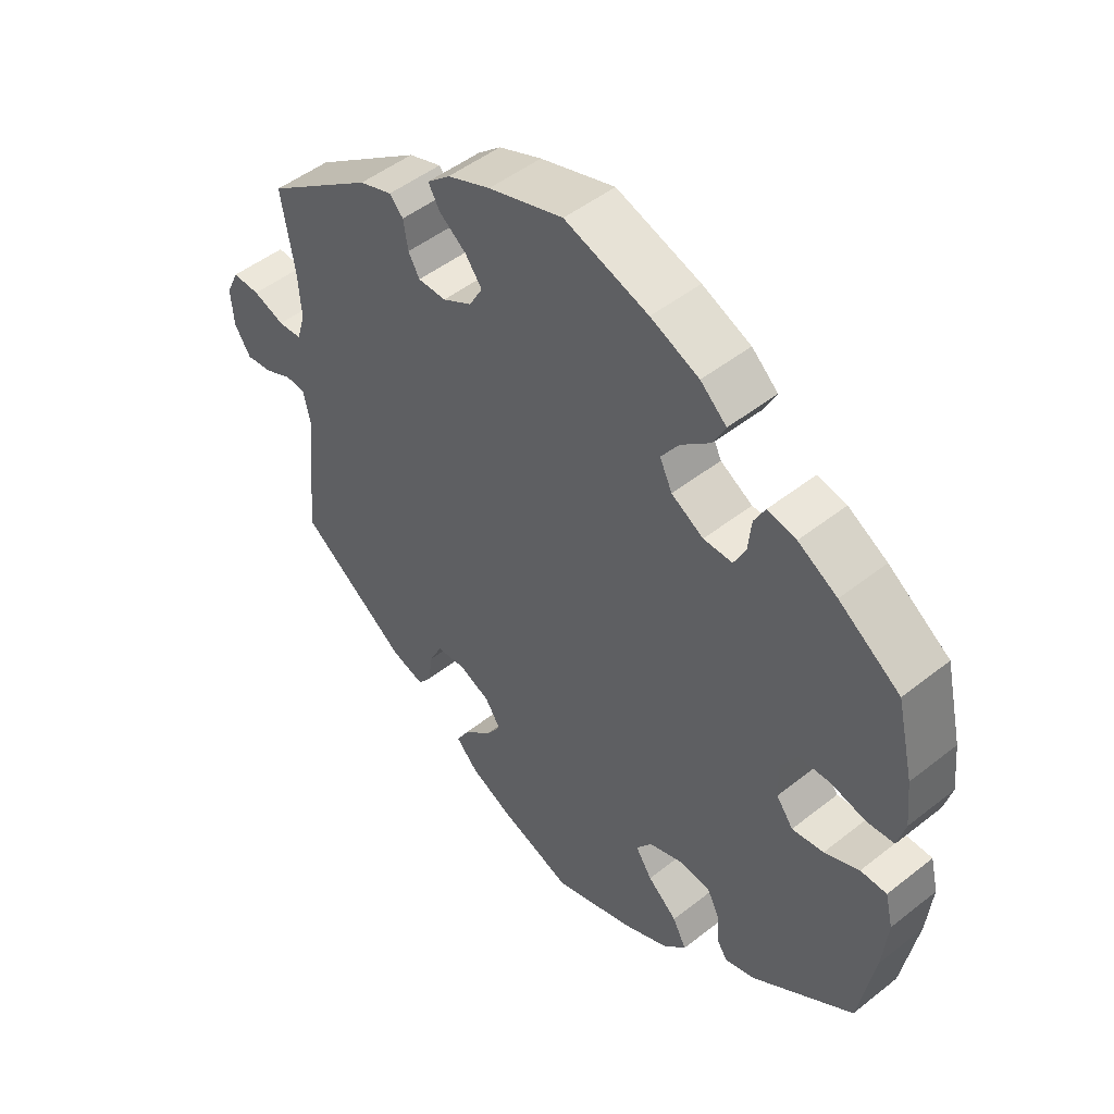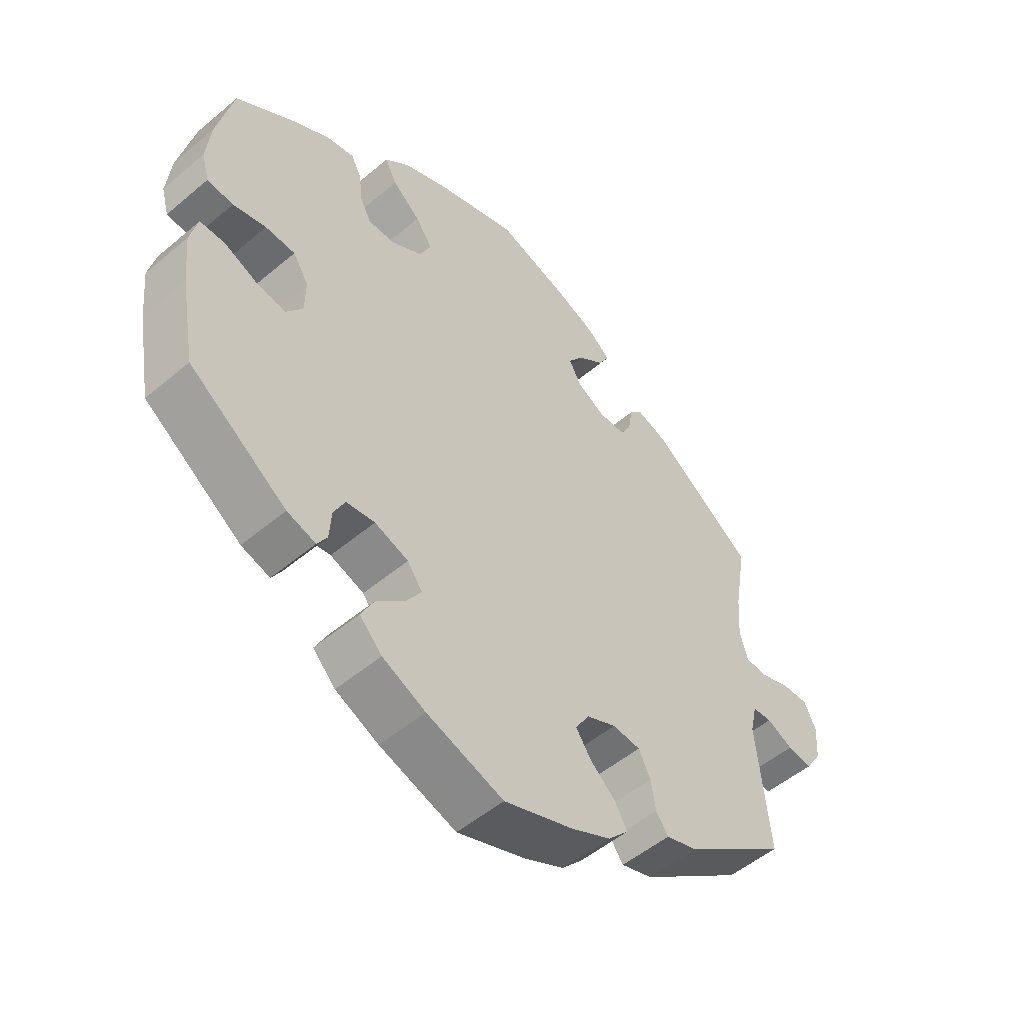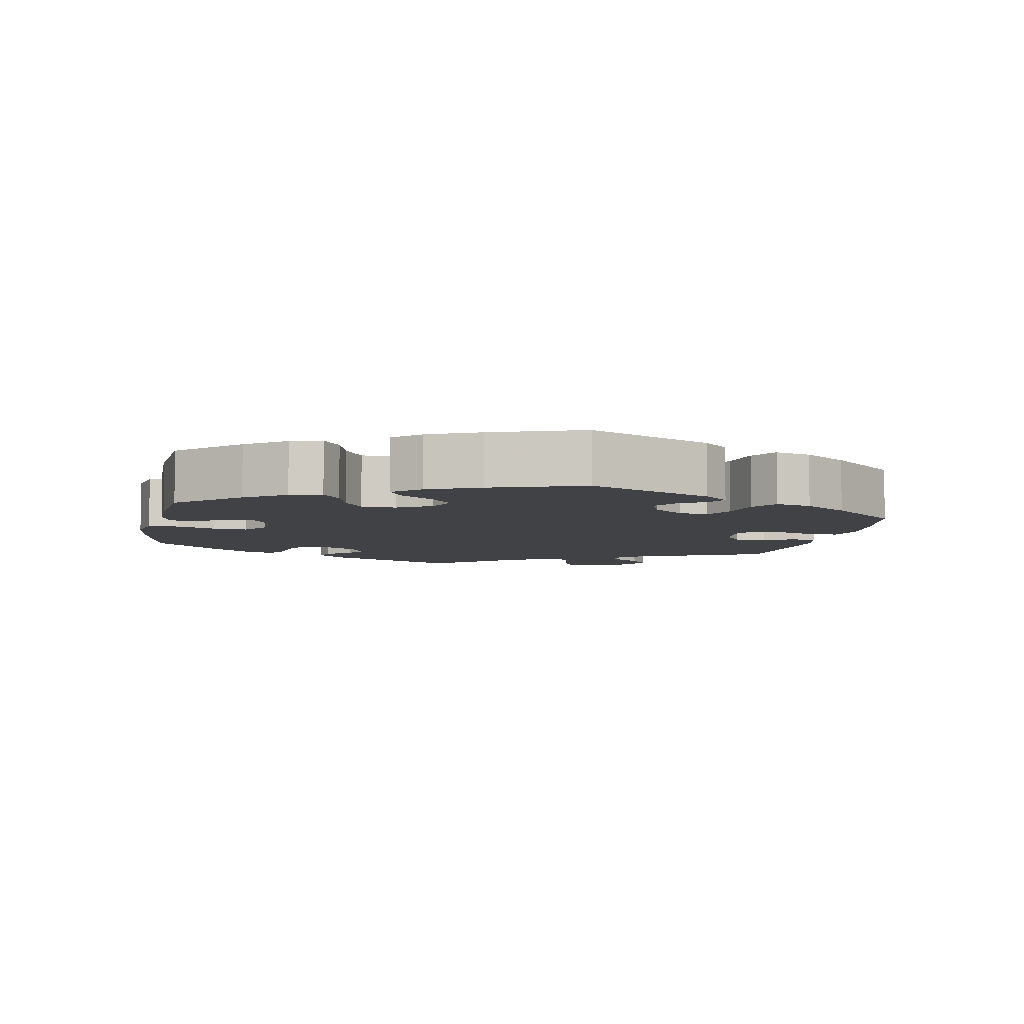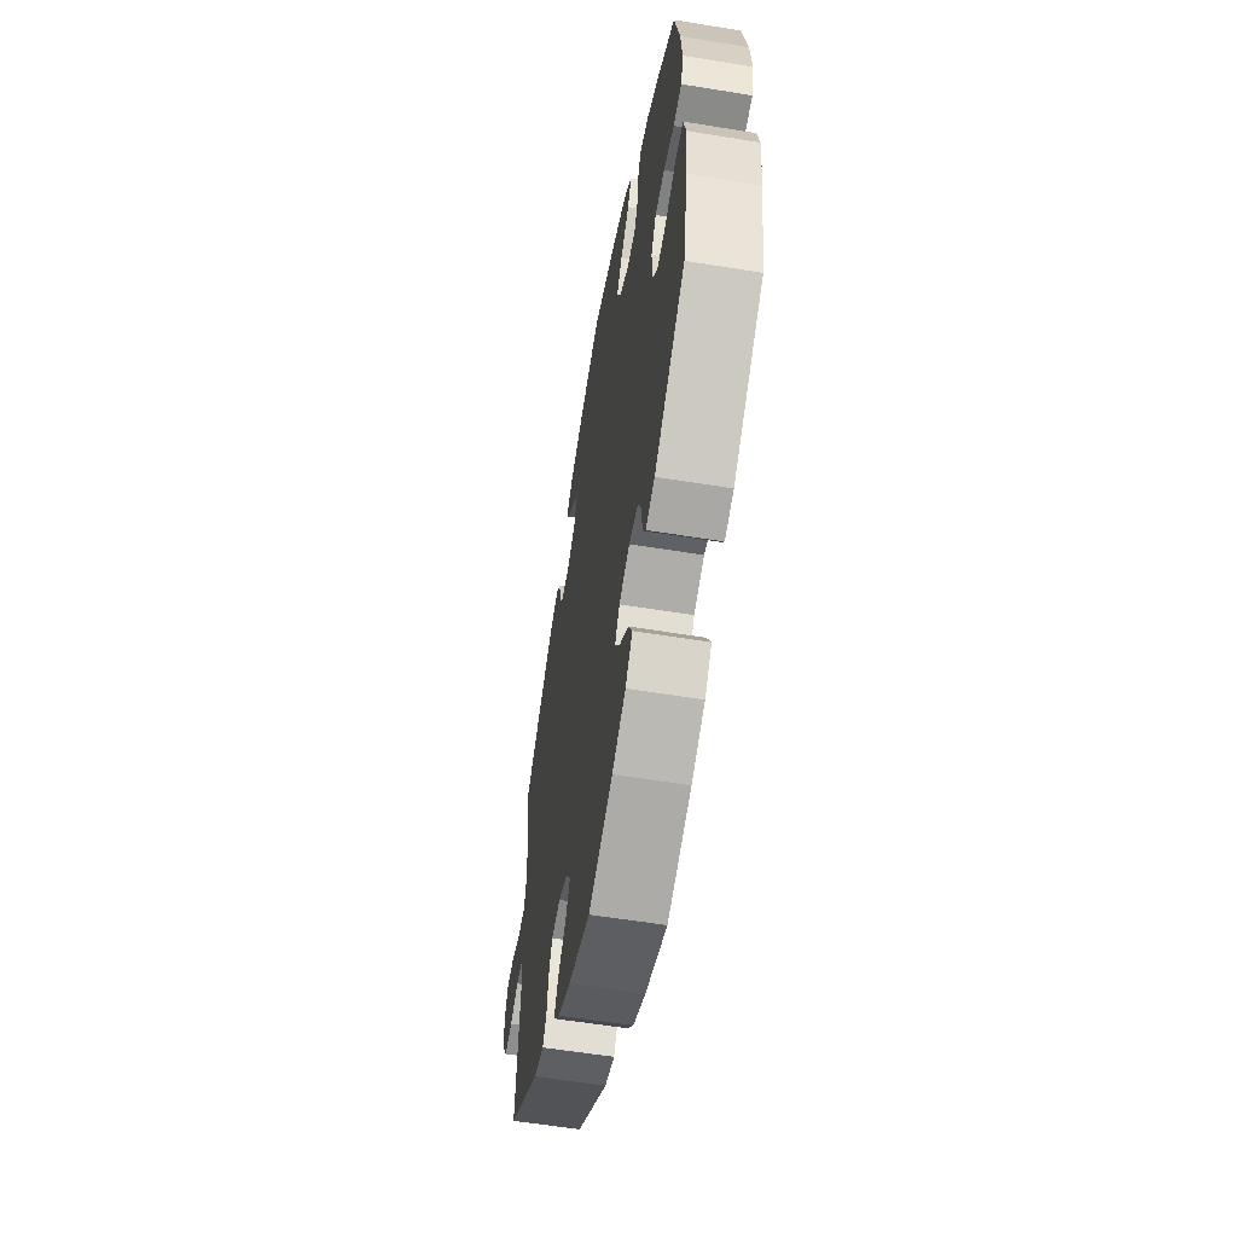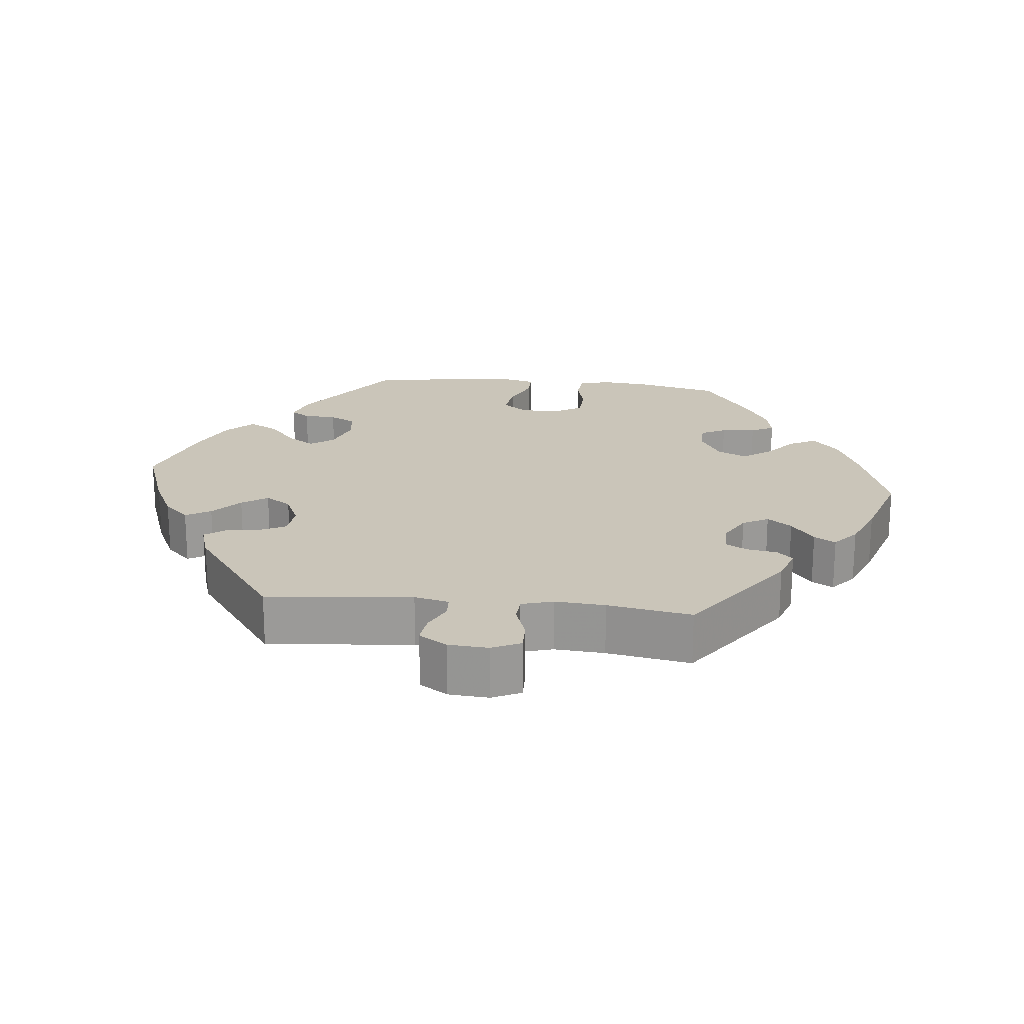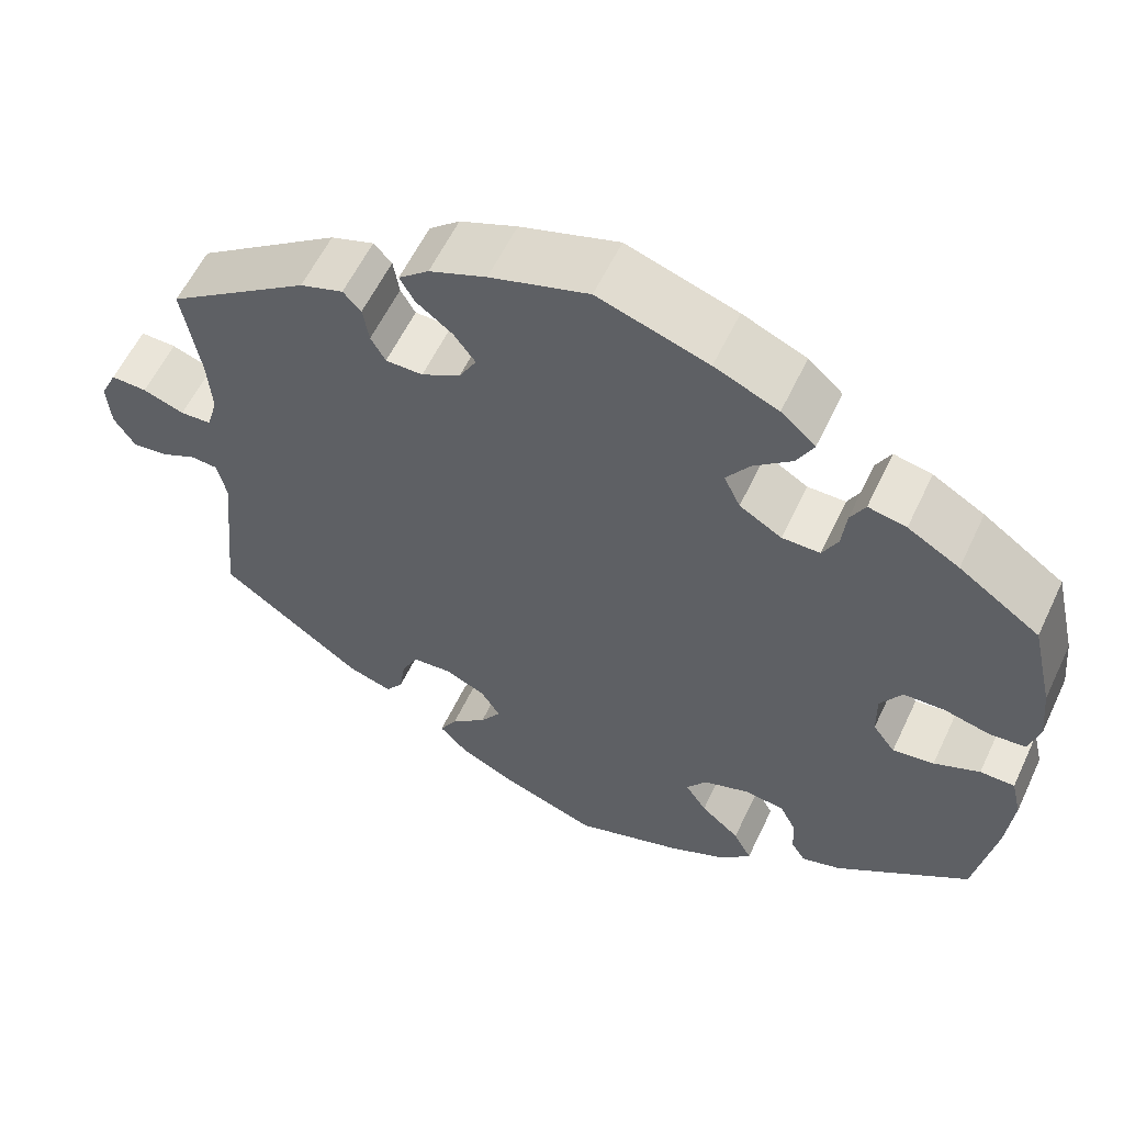
<metadata>
{"format":"obj","ext":"obj","renderer":"f3d","projection":"perspective","resolution":1024,"background":"white","views":[{"elev":48.8,"azim":48.7,"up":"+Z"},{"elev":-51.8,"azim":132.3,"up":"+Z"},{"elev":-6.3,"azim":108.5,"up":"+Y"},{"elev":-57.9,"azim":80.4,"up":"+Z"},{"elev":20.6,"azim":-83.9,"up":"+Y"},{"elev":58.4,"azim":25.2,"up":"+Z"}]}
</metadata>
<code>
v 0.127 0.07 0.536
v 0.201 0.07 0.504
v 0.241 0.07 0.468
v 0.222 0.07 0.431
v 0.177 0.07 0.393
v 0.15 0.07 0.354
v 0.169 0.07 0.314
v 0.218 0.07 0.285
v 0.262 0.07 0.285
v 0.28 0.07 0.32
v 0.285 0.07 0.368
v 0.302 0.07 0.4
v 0.346 0.07 0.391
v 0.406 0.07 0.356
v 0.5 0.07 0.29
v 0.526 0.07 0.178
v 0.533 0.07 0.109
v 0.521 0.07 0.065
v 0.479 0.07 0.061
v 0.426 0.07 0.074
v 0.378 0.07 0.072
v 0.353 0.07 0.032
v 0.354 0.07 -0.022
v 0.38 0.07 -0.057
v 0.428 0.07 -0.05
v 0.481 0.07 -0.027
v 0.521 0.07 -0.027
v 0.533 0.07 -0.077
v 0.525 0.07 -0.157
v 0.501 0.07 -0.289
v 0.345 0.07 -0.399
v 0.299 0.07 -0.413
v 0.283 0.07 -0.387
v 0.28 0.07 -0.341
v 0.262 0.07 -0.305
v 0.216 0.07 -0.299
v 0.162 0.07 -0.318
v 0.138 0.07 -0.351
v 0.163 0.07 -0.389
v 0.208 0.07 -0.428
v 0.229 0.07 -0.468
v 0.193 0.07 -0.505
v 0.124 0.07 -0.537
v 0.001 0.07 -0.578
v -0.11 0.07 -0.538
v -0.174 0.07 -0.507
v -0.207 0.07 -0.472
v -0.187 0.07 -0.437
v -0.146 0.07 -0.401
v -0.122 0.07 -0.365
v -0.145 0.07 -0.329
v -0.192 0.07 -0.308
v -0.237 0.07 -0.312
v -0.256 0.07 -0.35
v -0.263 0.07 -0.397
v -0.283 0.07 -0.425
v -0.334 0.07 -0.409
v -0.5 0.07 -0.289
v -0.48 0.07 -0.086
v -0.491 0.07 -0.038
v -0.522 0.07 -0.036
v -0.564 0.07 -0.056
v -0.604 0.07 -0.061
v -0.629 0.07 -0.022
v -0.633 0.07 0.034
v -0.614 0.07 0.074
v -0.572 0.07 0.073
v -0.524 0.07 0.056
v -0.488 0.07 0.058
v -0.475 0.07 0.102
v -0.48 0.07 0.172
v -0.5 0.07 0.289
v -0.335 0.07 0.406
v -0.285 0.07 0.423
v -0.264 0.07 0.401
v -0.257 0.07 0.358
v -0.24 0.07 0.328
v -0.197 0.07 0.328
v -0.152 0.07 0.353
v -0.132 0.07 0.389
v -0.157 0.07 0.423
v -0.199 0.07 0.455
v -0.216 0.07 0.485
v -0.181 0.07 0.515
v -0.115 0.07 0.542
v -0.001 0.07 0.578
v 0.127 0 0.536
v 0.201 0 0.504
v 0.241 0 0.468
v 0.222 0 0.431
v 0.177 0 0.393
v 0.15 0 0.354
v 0.169 0 0.314
v 0.218 0 0.285
v 0.262 0 0.285
v 0.28 0 0.32
v 0.285 0 0.368
v 0.302 0 0.4
v 0.346 0 0.391
v 0.406 0 0.356
v 0.5 0 0.29
v 0.526 0 0.178
v 0.533 0 0.109
v 0.521 0 0.065
v 0.479 0 0.061
v 0.426 0 0.074
v 0.378 0 0.072
v 0.353 0 0.032
v 0.354 0 -0.022
v 0.38 0 -0.057
v 0.428 0 -0.05
v 0.481 0 -0.027
v 0.521 0 -0.027
v 0.533 0 -0.077
v 0.525 0 -0.157
v 0.501 0 -0.289
v 0.345 0 -0.399
v 0.299 0 -0.413
v 0.283 0 -0.387
v 0.28 0 -0.341
v 0.262 0 -0.305
v 0.216 0 -0.299
v 0.162 0 -0.318
v 0.138 0 -0.351
v 0.163 0 -0.389
v 0.208 0 -0.428
v 0.229 0 -0.468
v 0.193 0 -0.505
v 0.124 0 -0.537
v 0.001 0 -0.578
v -0.11 0 -0.538
v -0.174 0 -0.507
v -0.207 0 -0.472
v -0.187 0 -0.437
v -0.146 0 -0.401
v -0.122 0 -0.365
v -0.145 0 -0.329
v -0.192 0 -0.308
v -0.237 0 -0.312
v -0.256 0 -0.35
v -0.263 0 -0.397
v -0.283 0 -0.425
v -0.334 0 -0.409
v -0.5 0 -0.289
v -0.48 0 -0.086
v -0.491 0 -0.038
v -0.522 0 -0.036
v -0.564 0 -0.056
v -0.604 0 -0.061
v -0.629 0 -0.022
v -0.633 0 0.034
v -0.614 0 0.074
v -0.572 0 0.073
v -0.524 0 0.056
v -0.488 0 0.058
v -0.475 0 0.102
v -0.48 0 0.172
v -0.5 0 0.289
v -0.335 0 0.406
v -0.285 0 0.423
v -0.264 0 0.401
v -0.257 0 0.358
v -0.24 0 0.328
v -0.197 0 0.328
v -0.152 0 0.353
v -0.132 0 0.389
v -0.157 0 0.423
v -0.199 0 0.455
v -0.216 0 0.485
v -0.181 0 0.515
v -0.115 0 0.542
v -0.001 0 0.578
f 81 82 83 84
f 80 81 84 85
f 73 74 75 76
f 71 72 73 76
f 70 71 76 77
f 69 70 77 78
f 65 66 67 68
f 65 68 69
f 64 65 69
f 61 62 63 64
f 60 61 64 69
f 59 60 69 78
f 54 55 56 57
f 53 54 57 58
f 52 53 58 59
f 46 47 48 49
f 46 49 50
f 45 46 50
f 44 45 50
f 43 44 50
f 42 43 50 51
f 39 40 41 42
f 38 39 42 51
f 31 32 33 34
f 31 34 35
f 30 31 35
f 29 30 35 36
f 25 26 27 28
f 24 25 28 29
f 17 18 19 20
f 17 20 21
f 16 17 21
f 15 16 21
f 14 15 21 22
f 10 11 12 13
f 9 10 13 14
f 2 3 4 5
f 2 5 6
f 1 2 6
f 80 85 86 1
f 52 59 78 79
f 37 38 51 52
f 24 29 36 37
f 23 24 37 52
f 22 23 52 79
f 9 14 22
f 8 9 22
f 7 8 22 79
f 79 80 1 6
f 6 7 79
f 170 169 168 167
f 171 170 167 166
f 162 161 160 159
f 162 159 158 157
f 163 162 157 156
f 164 163 156 155
f 154 153 152 151
f 155 154 151
f 155 151 150
f 150 149 148 147
f 155 150 147 146
f 164 155 146 145
f 143 142 141 140
f 144 143 140 139
f 145 144 139 138
f 135 134 133 132
f 136 135 132
f 136 132 131
f 136 131 130
f 136 130 129
f 137 136 129 128
f 128 127 126 125
f 137 128 125 124
f 120 119 118 117
f 121 120 117
f 121 117 116
f 122 121 116 115
f 114 113 112 111
f 115 114 111 110
f 106 105 104 103
f 107 106 103
f 107 103 102
f 107 102 101
f 108 107 101 100
f 99 98 97 96
f 100 99 96 95
f 91 90 89 88
f 92 91 88
f 92 88 87
f 87 172 171 166
f 165 164 145 138
f 138 137 124 123
f 123 122 115 110
f 138 123 110 109
f 165 138 109 108
f 108 100 95
f 108 95 94
f 165 108 94 93
f 92 87 166 165
f 165 93 92
f 1 87 88 2
f 2 88 89 3
f 3 89 90 4
f 4 90 91 5
f 5 91 92 6
f 6 92 93 7
f 7 93 94 8
f 8 94 95 9
f 9 95 96 10
f 10 96 97 11
f 11 97 98 12
f 12 98 99 13
f 13 99 100 14
f 14 100 101 15
f 15 101 102 16
f 16 102 103 17
f 17 103 104 18
f 18 104 105 19
f 19 105 106 20
f 20 106 107 21
f 21 107 108 22
f 22 108 109 23
f 23 109 110 24
f 24 110 111 25
f 25 111 112 26
f 26 112 113 27
f 27 113 114 28
f 28 114 115 29
f 29 115 116 30
f 30 116 117 31
f 31 117 118 32
f 32 118 119 33
f 33 119 120 34
f 34 120 121 35
f 35 121 122 36
f 36 122 123 37
f 37 123 124 38
f 38 124 125 39
f 39 125 126 40
f 40 126 127 41
f 41 127 128 42
f 42 128 129 43
f 43 129 130 44
f 44 130 131 45
f 45 131 132 46
f 46 132 133 47
f 47 133 134 48
f 48 134 135 49
f 49 135 136 50
f 50 136 137 51
f 51 137 138 52
f 52 138 139 53
f 53 139 140 54
f 54 140 141 55
f 55 141 142 56
f 56 142 143 57
f 57 143 144 58
f 58 144 145 59
f 59 145 146 60
f 60 146 147 61
f 61 147 148 62
f 62 148 149 63
f 63 149 150 64
f 64 150 151 65
f 65 151 152 66
f 66 152 153 67
f 67 153 154 68
f 68 154 155 69
f 69 155 156 70
f 70 156 157 71
f 71 157 158 72
f 72 158 159 73
f 73 159 160 74
f 74 160 161 75
f 75 161 162 76
f 76 162 163 77
f 77 163 164 78
f 78 164 165 79
f 79 165 166 80
f 80 166 167 81
f 81 167 168 82
f 82 168 169 83
f 83 169 170 84
f 84 170 171 85
f 85 171 172 86
f 86 172 87 1

</code>
